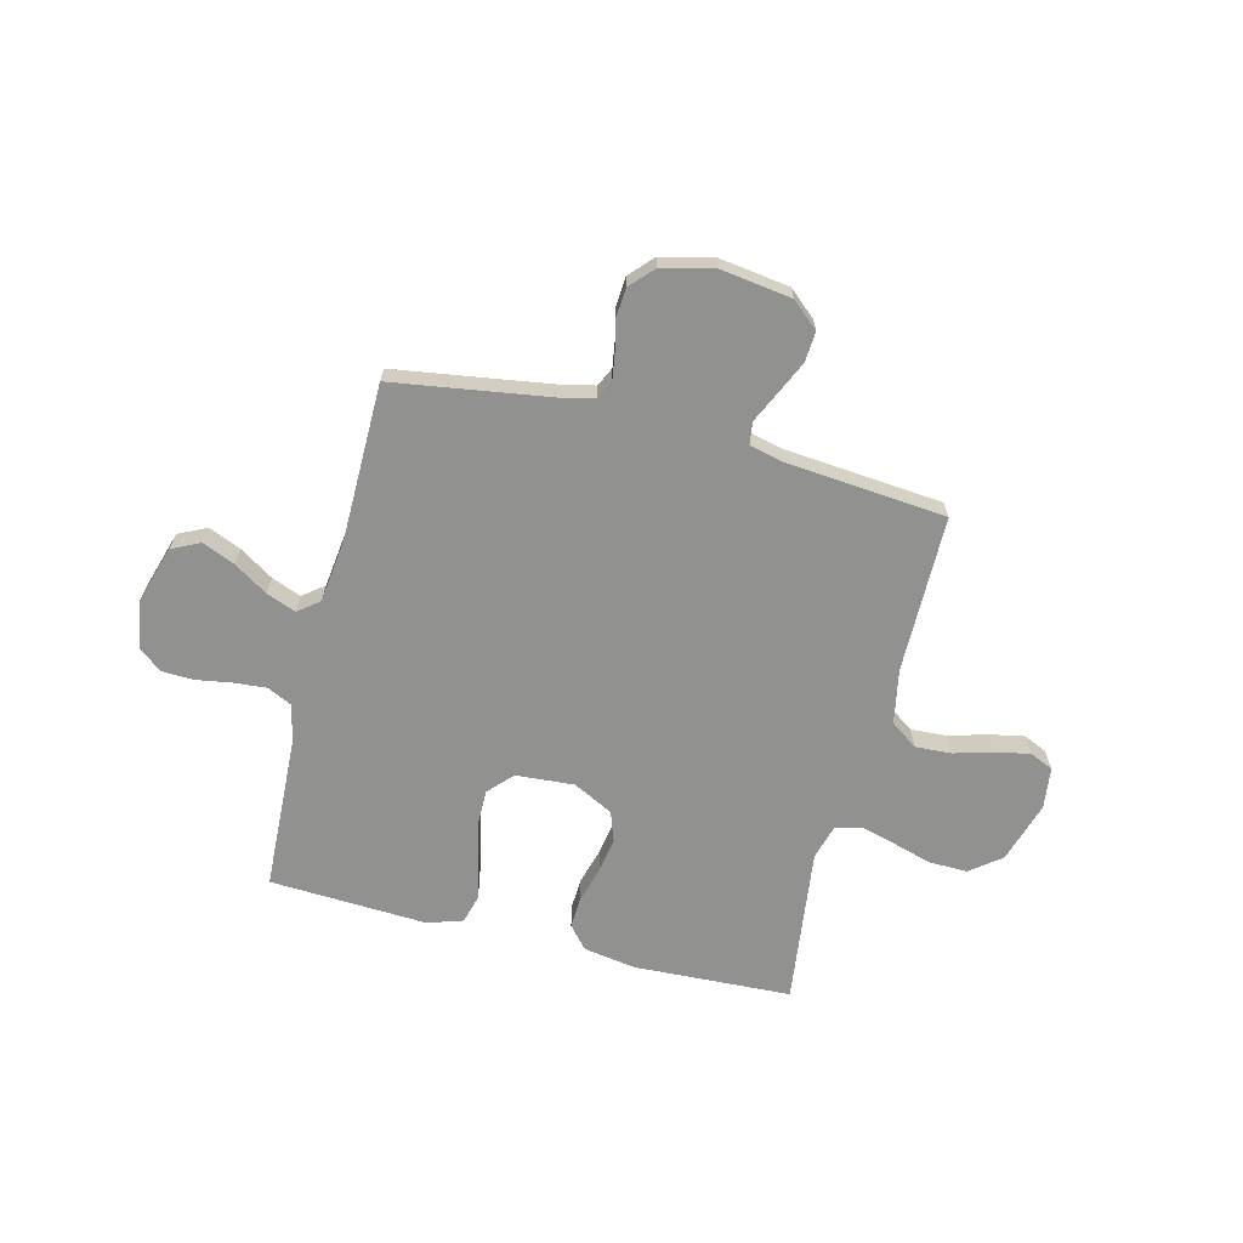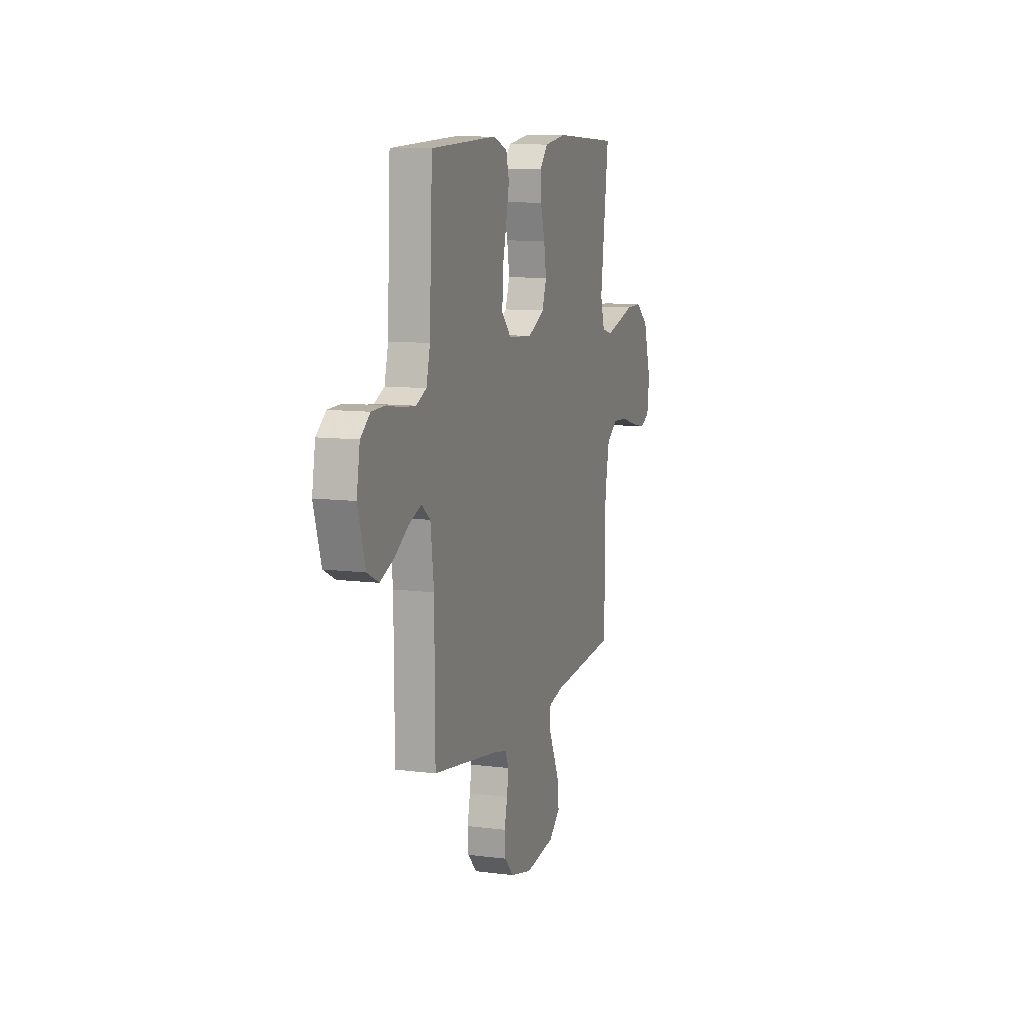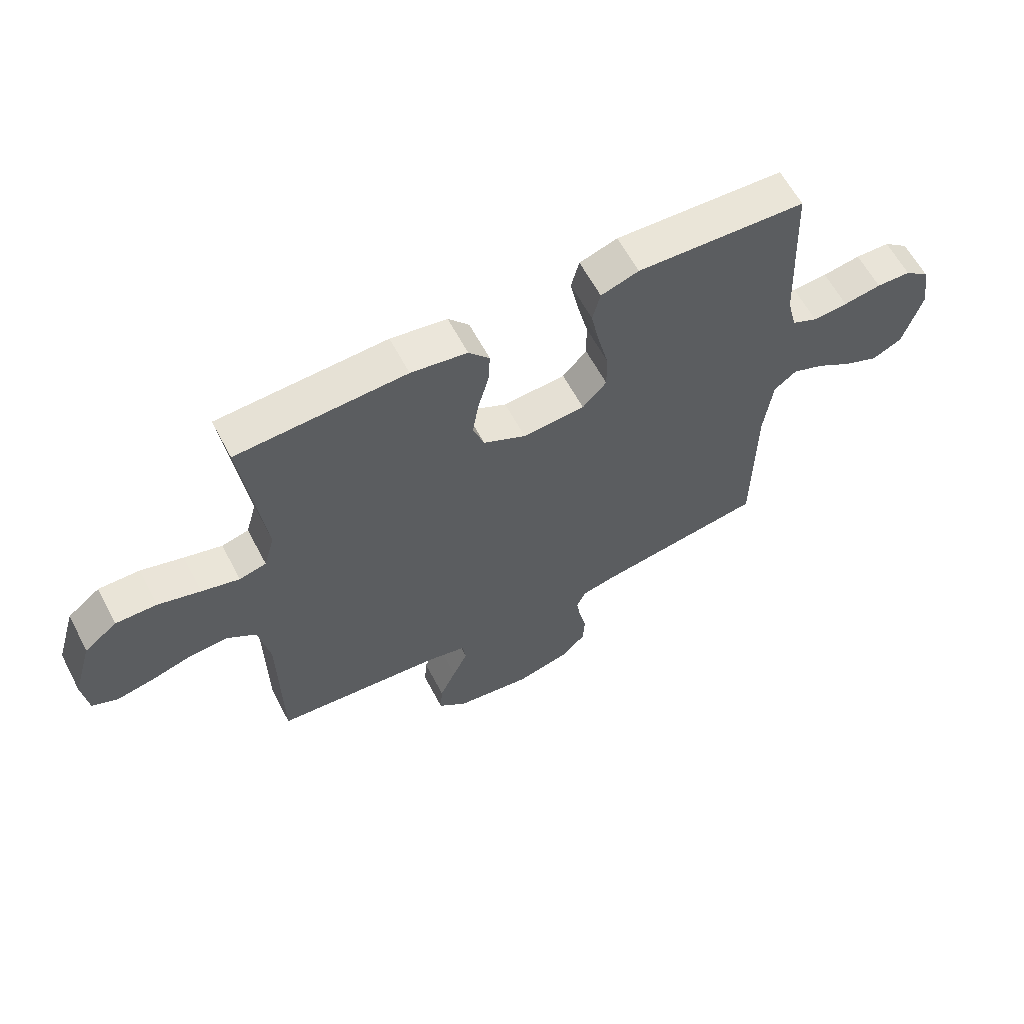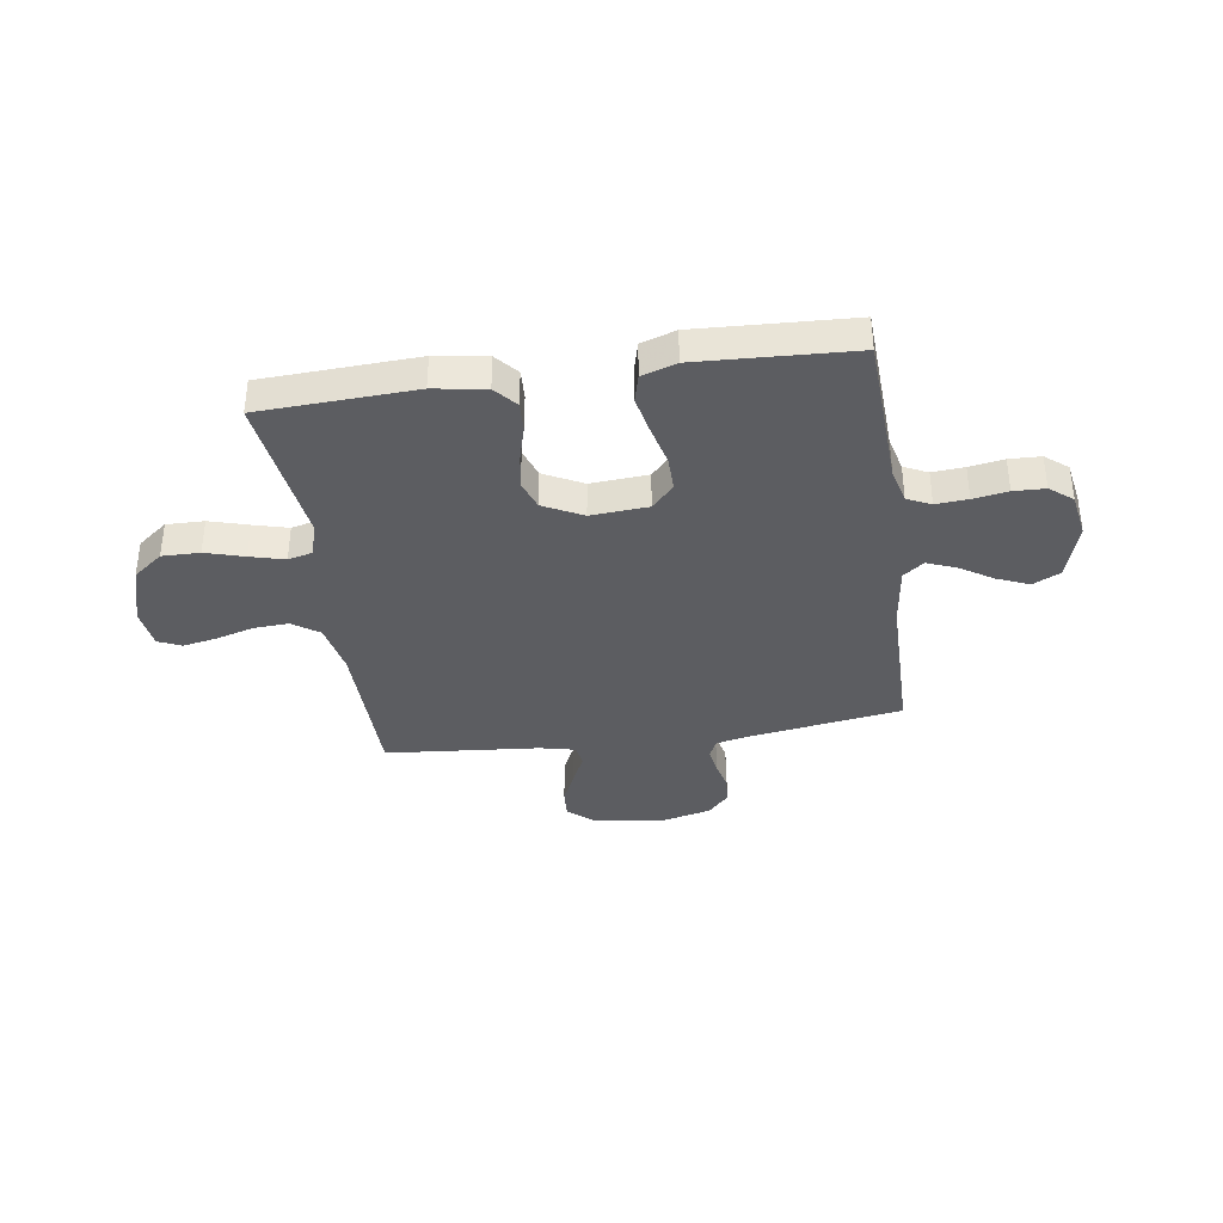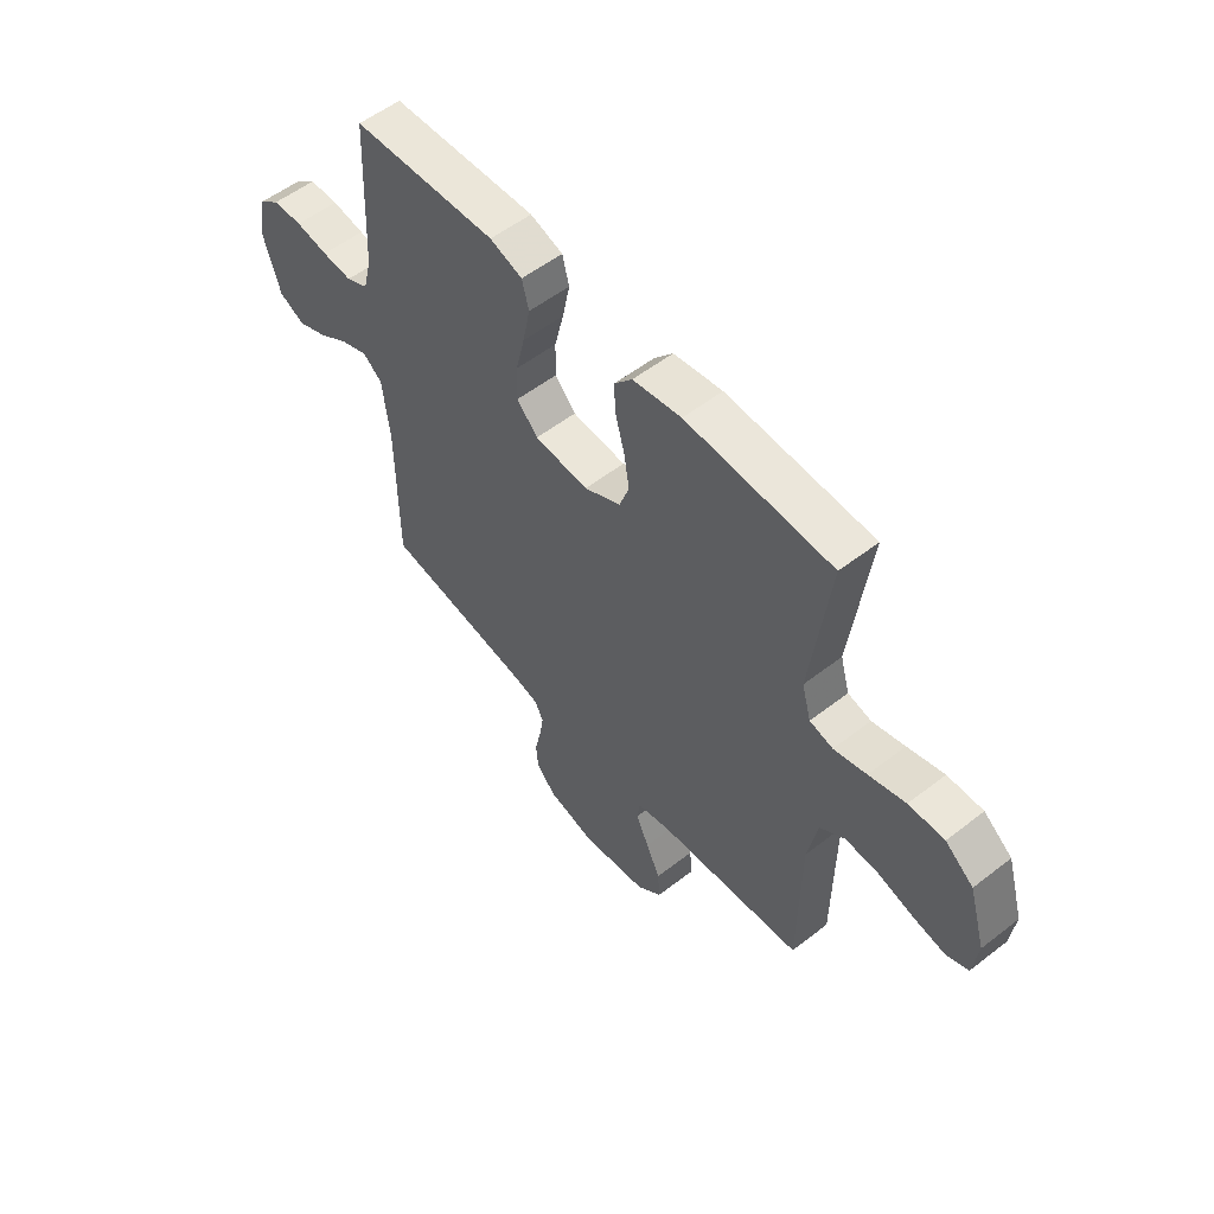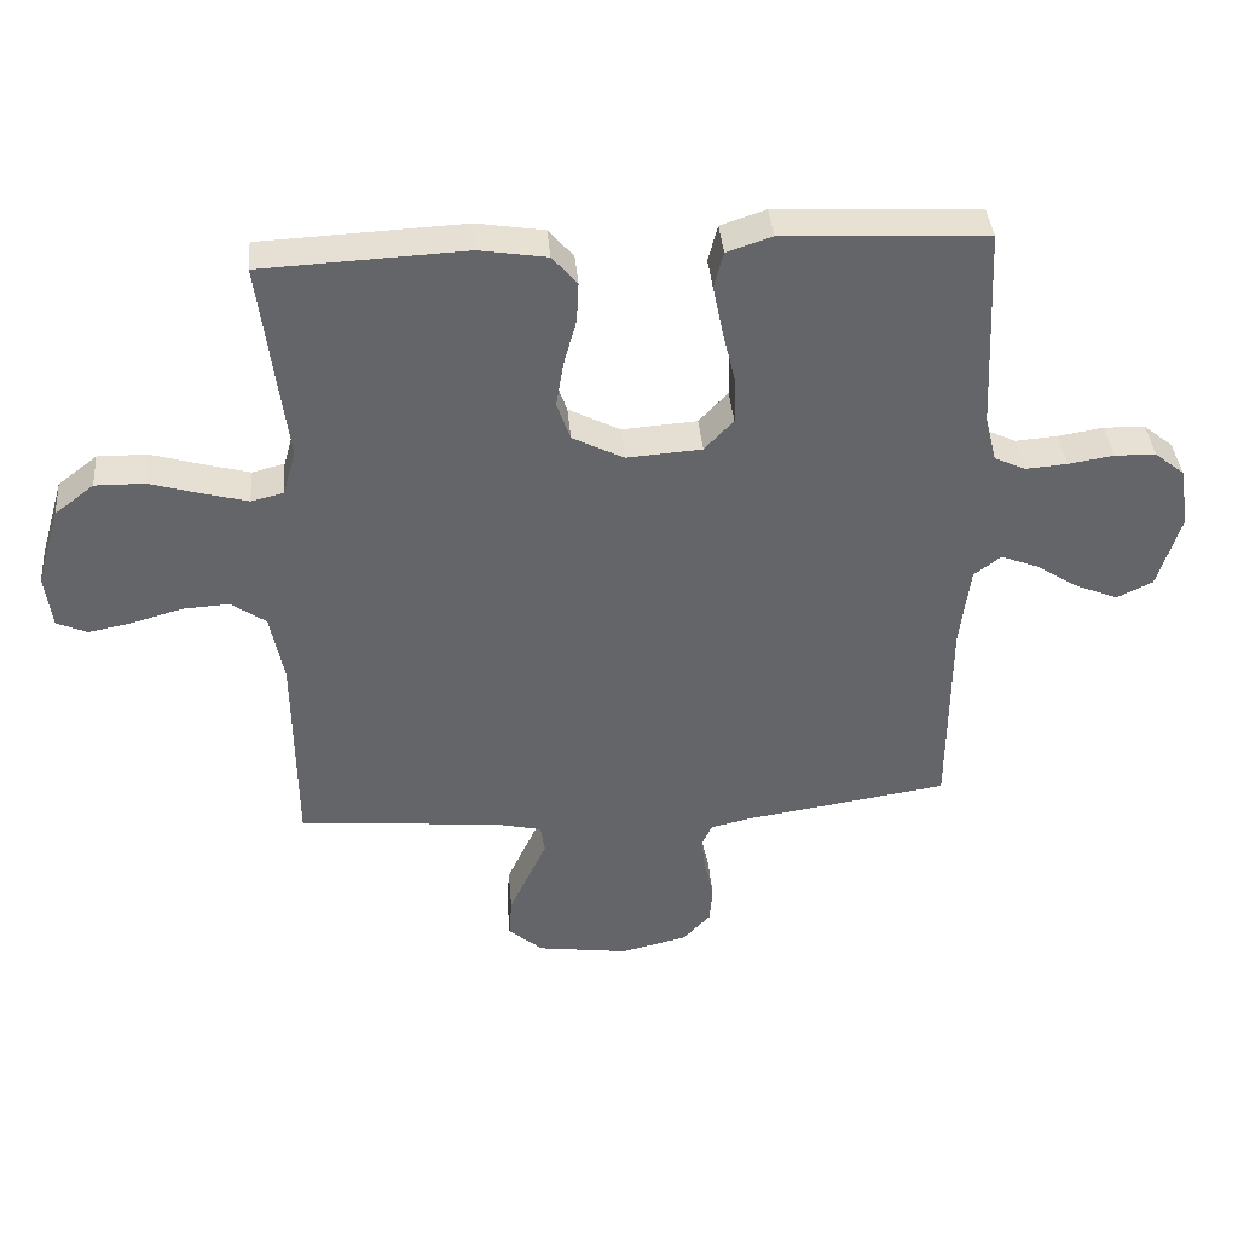
<metadata>
{"format":"obj","ext":"obj","renderer":"f3d","projection":"perspective","resolution":1024,"background":"white","views":[{"elev":-65.9,"azim":165.8,"up":"+Y"},{"elev":9.9,"azim":108.1,"up":"+Z"},{"elev":61.6,"azim":-27.8,"up":"+Z"},{"elev":-36.6,"azim":8.4,"up":"+Y"},{"elev":55.0,"azim":-129.3,"up":"+Z"},{"elev":38.9,"azim":-4.9,"up":"+Z"}]}
</metadata>
<code>
v -0.5 0.07 -0.5
v -0.503 0.07 -0.2
v -0.523 0.07 -0.097
v -0.574 0.07 -0.061
v -0.643 0.07 -0.065
v -0.716 0.07 -0.086
v -0.782 0.07 -0.099
v -0.827 0.07 -0.079
v -0.837 0.07 0
v -0.802 0.07 0.117
v -0.744 0.07 0.162
v -0.671 0.07 0.161
v -0.596 0.07 0.139
v -0.529 0.07 0.121
v -0.481 0.07 0.133
v -0.462 0.07 0.2
v -0.5 0.07 0.5
v -0.2 0.07 0.514
v -0.1 0.07 0.498
v -0.063 0.07 0.455
v -0.066 0.07 0.396
v -0.085 0.07 0.327
v -0.096 0.07 0.26
v -0.076 0.07 0.203
v 0 0.07 0.164
v 0.111 0.07 0.172
v 0.154 0.07 0.218
v 0.153 0.07 0.287
v 0.134 0.07 0.365
v 0.119 0.07 0.439
v 0.133 0.07 0.493
v 0.2 0.07 0.515
v 0.5 0.07 0.5
v 0.514 0.07 0.2
v 0.531 0.07 0.131
v 0.577 0.07 0.109
v 0.639 0.07 0.114
v 0.706 0.07 0.125
v 0.767 0.07 0.123
v 0.811 0.07 0.088
v 0.826 0.07 0
v 0.792 0.07 -0.112
v 0.739 0.07 -0.138
v 0.677 0.07 -0.112
v 0.613 0.07 -0.071
v 0.557 0.07 -0.049
v 0.517 0.07 -0.08
v 0.502 0.07 -0.2
v 0.5 0.07 -0.5
v 0.2 0.07 -0.546
v 0.139 0.07 -0.56
v 0.122 0.07 -0.596
v 0.13 0.07 -0.647
v 0.143 0.07 -0.704
v 0.139 0.07 -0.759
v 0.098 0.07 -0.803
v 0 0.07 -0.827
v -0.135 0.07 -0.808
v -0.186 0.07 -0.764
v -0.182 0.07 -0.706
v -0.153 0.07 -0.643
v -0.126 0.07 -0.585
v -0.132 0.07 -0.543
v -0.2 0.07 -0.527
v -0.5 0 -0.5
v -0.503 0 -0.2
v -0.523 0 -0.097
v -0.574 0 -0.061
v -0.643 0 -0.065
v -0.716 0 -0.086
v -0.782 0 -0.099
v -0.827 0 -0.079
v -0.837 0 0
v -0.802 0 0.117
v -0.744 0 0.162
v -0.671 0 0.161
v -0.596 0 0.139
v -0.529 0 0.121
v -0.481 0 0.133
v -0.462 0 0.2
v -0.5 0 0.5
v -0.2 0 0.514
v -0.1 0 0.498
v -0.063 0 0.455
v -0.066 0 0.396
v -0.085 0 0.327
v -0.096 0 0.26
v -0.076 0 0.203
v 0 0 0.164
v 0.111 0 0.172
v 0.154 0 0.218
v 0.153 0 0.287
v 0.134 0 0.365
v 0.119 0 0.439
v 0.133 0 0.493
v 0.2 0 0.515
v 0.5 0 0.5
v 0.514 0 0.2
v 0.531 0 0.131
v 0.577 0 0.109
v 0.639 0 0.114
v 0.706 0 0.125
v 0.767 0 0.123
v 0.811 0 0.088
v 0.826 0 0
v 0.792 0 -0.112
v 0.739 0 -0.138
v 0.677 0 -0.112
v 0.613 0 -0.071
v 0.557 0 -0.049
v 0.517 0 -0.08
v 0.502 0 -0.2
v 0.5 0 -0.5
v 0.2 0 -0.546
v 0.139 0 -0.56
v 0.122 0 -0.596
v 0.13 0 -0.647
v 0.143 0 -0.704
v 0.139 0 -0.759
v 0.098 0 -0.803
v 0 0 -0.827
v -0.135 0 -0.808
v -0.186 0 -0.764
v -0.182 0 -0.706
v -0.153 0 -0.643
v -0.126 0 -0.585
v -0.132 0 -0.543
v -0.2 0 -0.527
f 60 61 62
f 59 60 62
f 58 59 62
f 57 58 62
f 56 57 62
f 55 56 62
f 54 55 62
f 53 54 62
f 52 53 62 63
f 51 52 63 64
f 48 49 50
f 50 51 64
f 48 50 64
f 47 48 64
f 43 44 45
f 42 43 45
f 41 42 45
f 40 41 45
f 39 40 45
f 38 39 45
f 37 38 45
f 36 37 45 46
f 64 1 2
f 47 64 2
f 46 47 2
f 36 46 2
f 35 36 2
f 32 33 34
f 31 32 34
f 30 31 34
f 29 30 34
f 28 29 34
f 20 21 22
f 19 20 22
f 18 19 22
f 17 18 22
f 16 17 22
f 15 16 22 23
f 11 12 13
f 10 11 13
f 9 10 13
f 8 9 13
f 7 8 13
f 6 7 13
f 5 6 13
f 4 5 13 14
f 3 4 14 15
f 27 28 34 35
f 26 27 35
f 35 2 3
f 26 35 3
f 25 26 3
f 24 25 3 15
f 15 23 24
f 126 125 124
f 126 124 123
f 126 123 122
f 126 122 121
f 126 121 120
f 126 120 119
f 126 119 118
f 126 118 117
f 127 126 117 116
f 128 127 116 115
f 114 113 112
f 128 115 114
f 128 114 112
f 128 112 111
f 109 108 107
f 109 107 106
f 109 106 105
f 109 105 104
f 109 104 103
f 109 103 102
f 109 102 101
f 110 109 101 100
f 66 65 128
f 66 128 111
f 66 111 110
f 66 110 100
f 66 100 99
f 98 97 96
f 98 96 95
f 98 95 94
f 98 94 93
f 98 93 92
f 86 85 84
f 86 84 83
f 86 83 82
f 86 82 81
f 86 81 80
f 87 86 80 79
f 77 76 75
f 77 75 74
f 77 74 73
f 77 73 72
f 77 72 71
f 77 71 70
f 77 70 69
f 78 77 69 68
f 79 78 68 67
f 99 98 92 91
f 99 91 90
f 67 66 99
f 67 99 90
f 67 90 89
f 79 67 89 88
f 88 87 79
f 1 65 66 2
f 2 66 67 3
f 3 67 68 4
f 4 68 69 5
f 5 69 70 6
f 6 70 71 7
f 7 71 72 8
f 8 72 73 9
f 9 73 74 10
f 10 74 75 11
f 11 75 76 12
f 12 76 77 13
f 13 77 78 14
f 14 78 79 15
f 15 79 80 16
f 16 80 81 17
f 17 81 82 18
f 18 82 83 19
f 19 83 84 20
f 20 84 85 21
f 21 85 86 22
f 22 86 87 23
f 23 87 88 24
f 24 88 89 25
f 25 89 90 26
f 26 90 91 27
f 27 91 92 28
f 28 92 93 29
f 29 93 94 30
f 30 94 95 31
f 31 95 96 32
f 32 96 97 33
f 33 97 98 34
f 34 98 99 35
f 35 99 100 36
f 36 100 101 37
f 37 101 102 38
f 38 102 103 39
f 39 103 104 40
f 40 104 105 41
f 41 105 106 42
f 42 106 107 43
f 43 107 108 44
f 44 108 109 45
f 45 109 110 46
f 46 110 111 47
f 47 111 112 48
f 48 112 113 49
f 49 113 114 50
f 50 114 115 51
f 51 115 116 52
f 52 116 117 53
f 53 117 118 54
f 54 118 119 55
f 55 119 120 56
f 56 120 121 57
f 57 121 122 58
f 58 122 123 59
f 59 123 124 60
f 60 124 125 61
f 61 125 126 62
f 62 126 127 63
f 63 127 128 64
f 64 128 65 1

</code>
